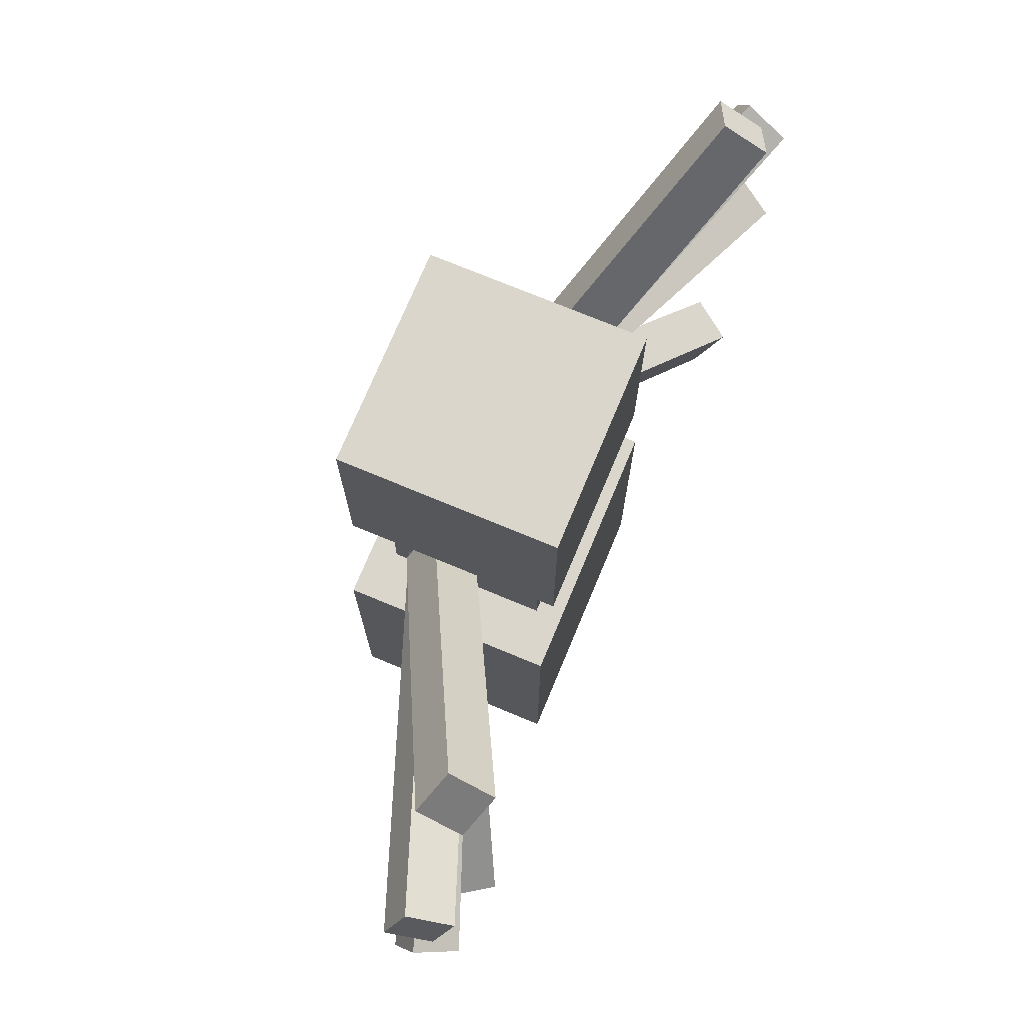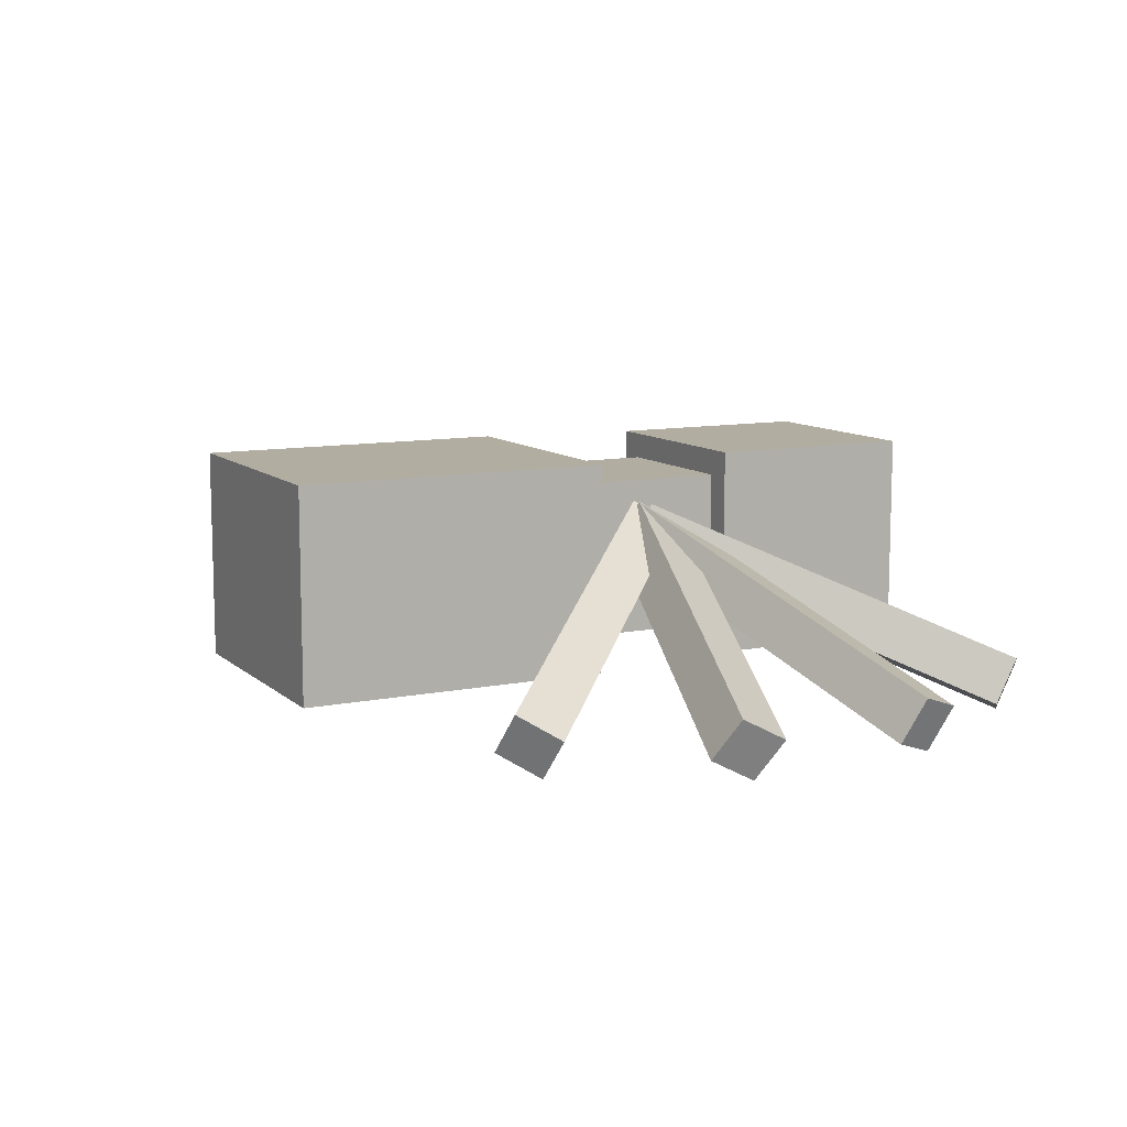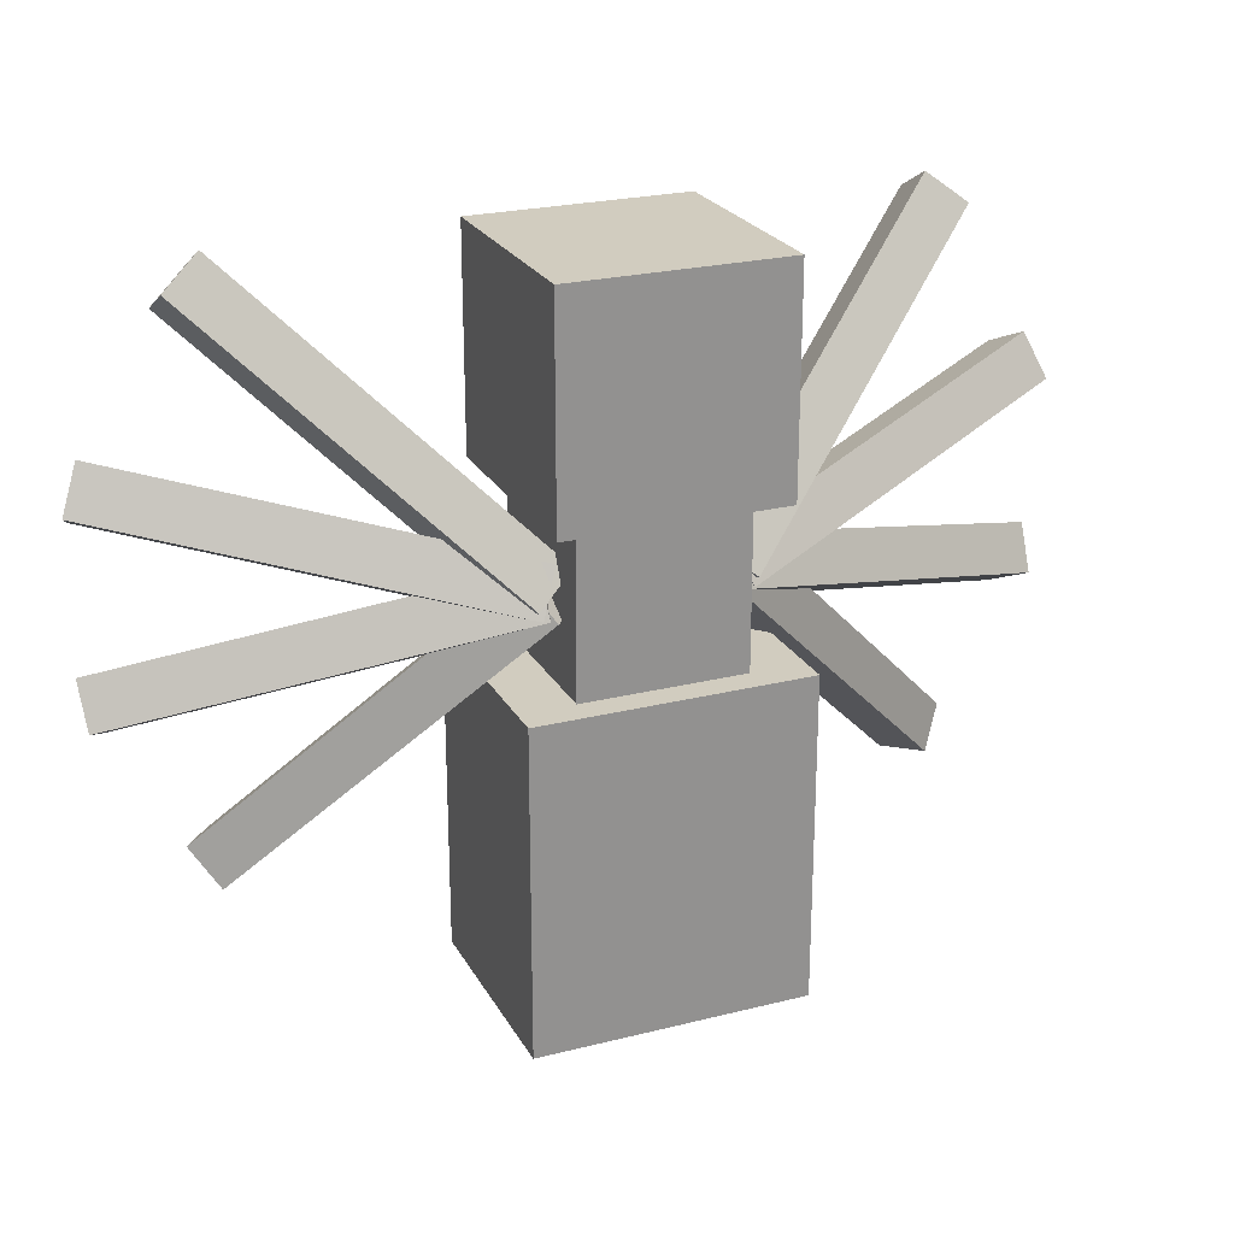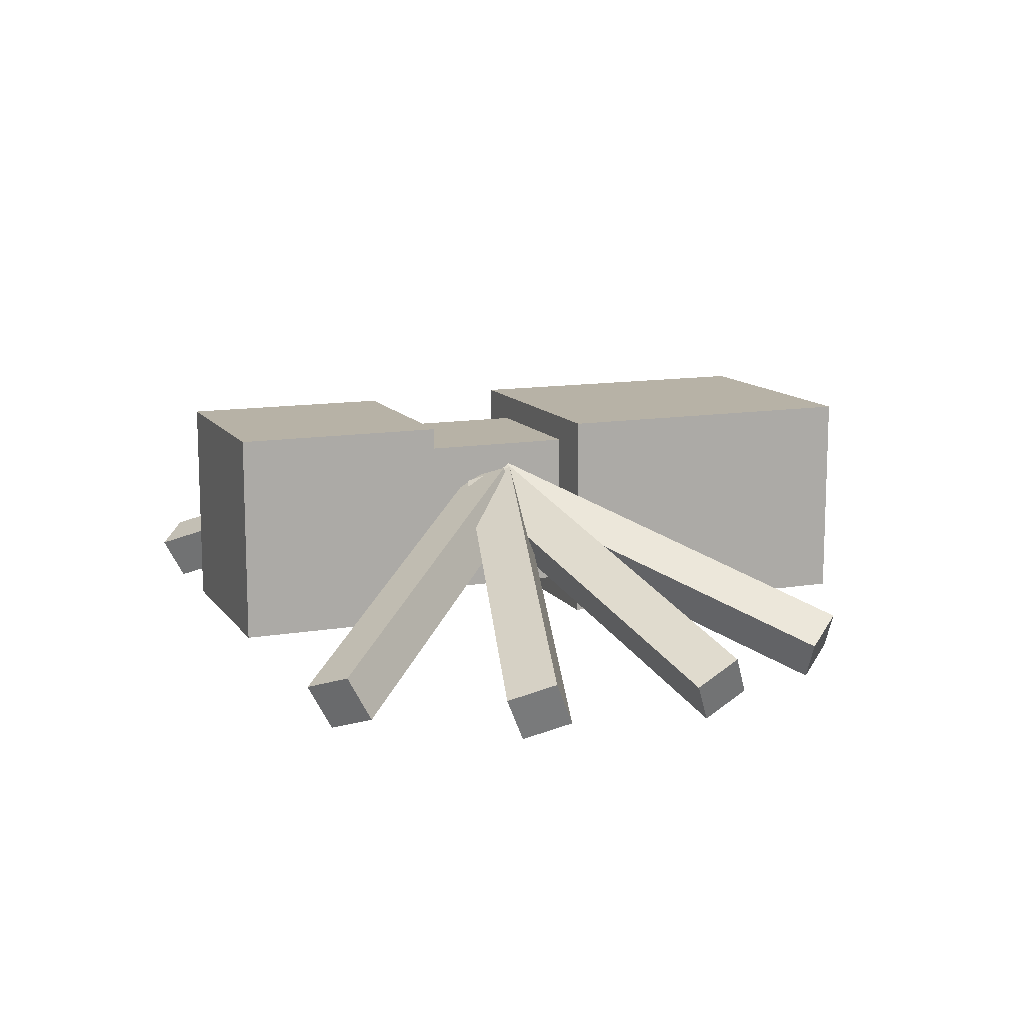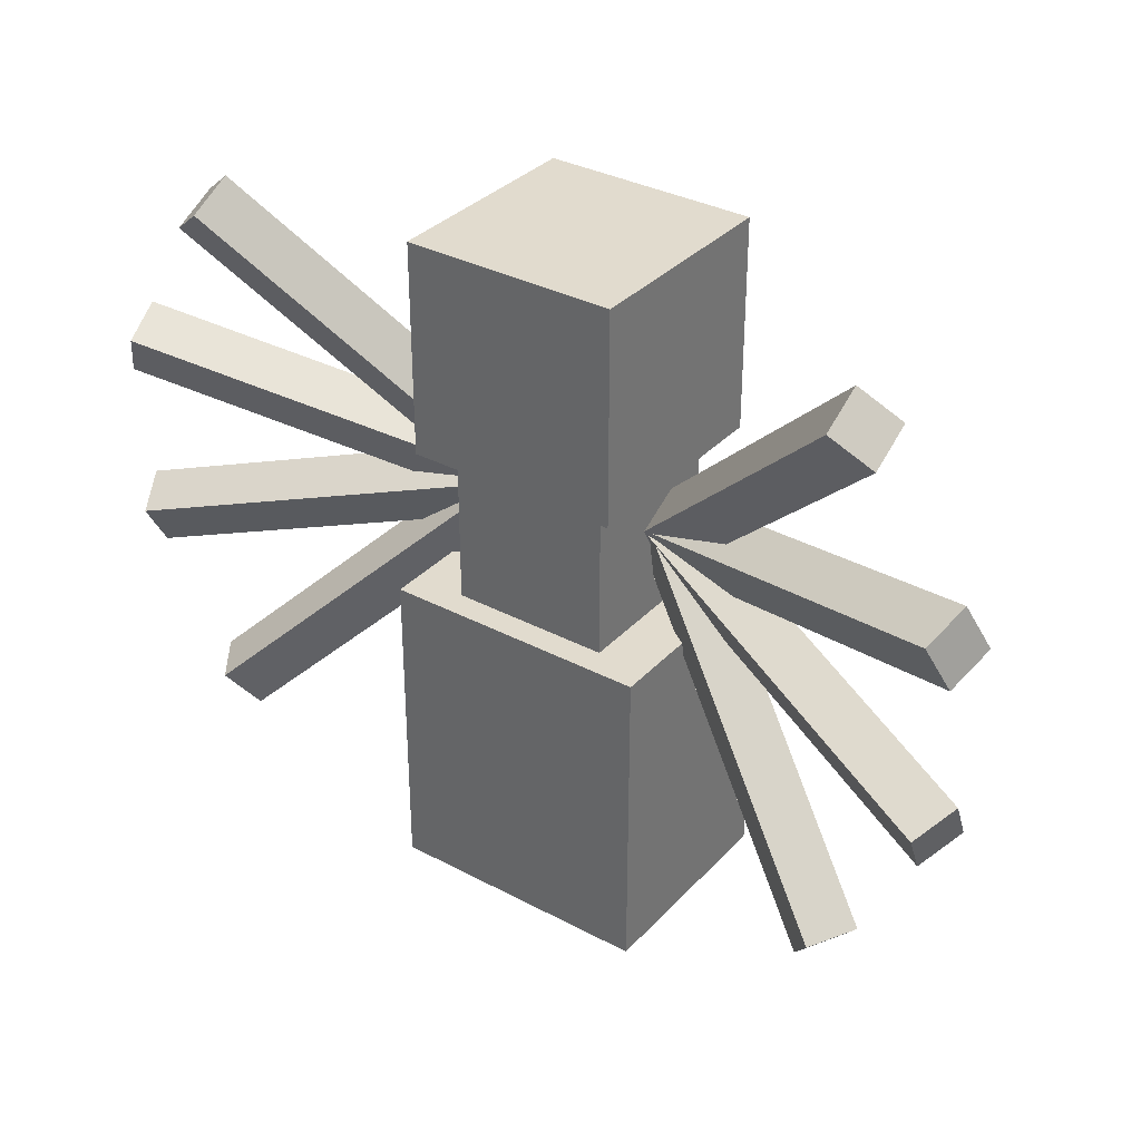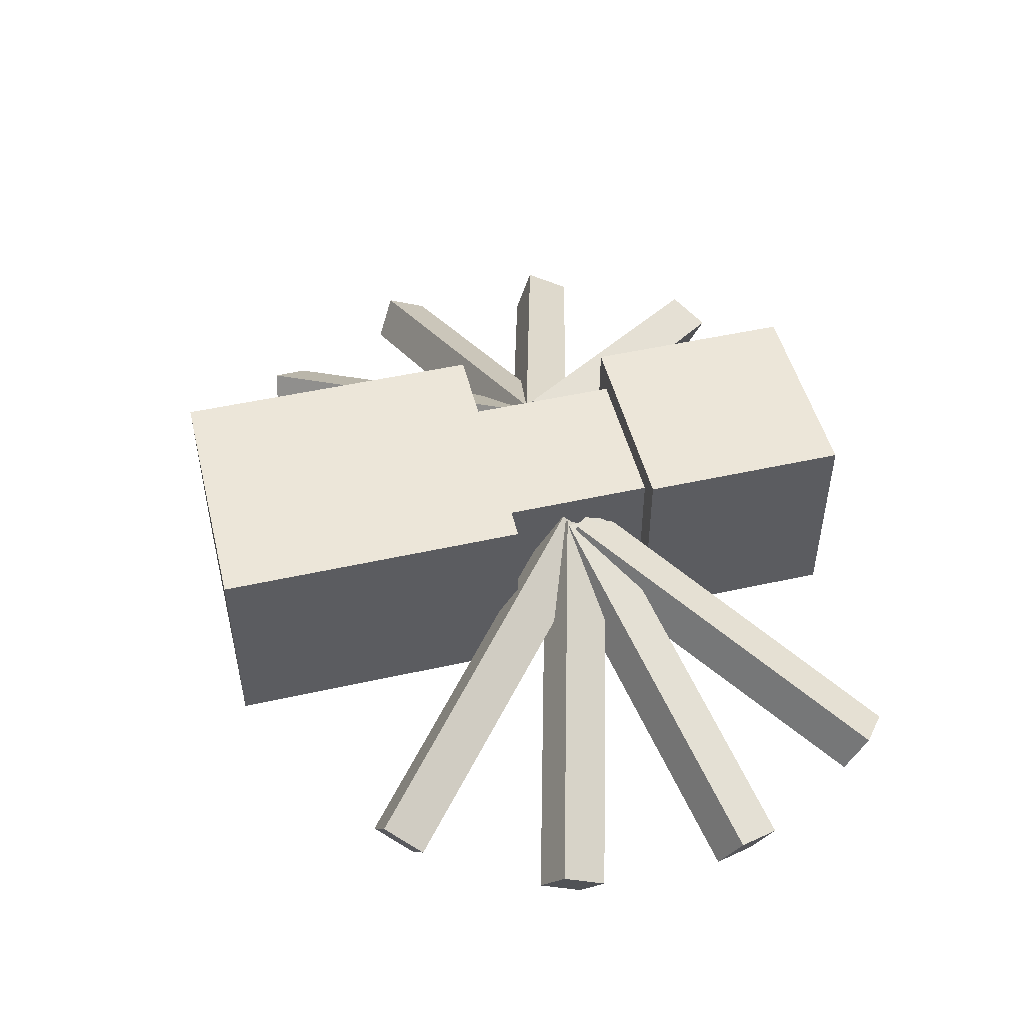
<metadata>
{"format":"obj","ext":"obj","renderer":"f3d","projection":"perspective","resolution":1024,"background":"white","views":[{"elev":73.6,"azim":-67.4,"up":"+Z"},{"elev":10.3,"azim":-117.1,"up":"+Y"},{"elev":23.9,"azim":157.3,"up":"+Z"},{"elev":12.3,"azim":68.1,"up":"+Y"},{"elev":33.9,"azim":35.8,"up":"+Z"},{"elev":49.3,"azim":-103.9,"up":"+Y"}]}
</metadata>
<code>
o Spider_Mesh.007
v -0.1016 -0.1016 0.1016
v 0.1016 -0.1016 0.1016
v -0.1016 -0.1016 -0.1016
v 0.1016 -0.1016 -0.1016
v -0.1016 0.1016 0.1016
v 0.1016 0.1016 0.1016
v -0.1016 0.1016 -0.1016
v 0.1016 0.1016 -0.1016
v -0.0762 -0.0762 -0.1016
v 0.0762 -0.0762 -0.1016
v -0.0762 -0.0762 -0.254
v 0.0762 -0.0762 -0.254
v -0.0762 0.0762 -0.1016
v 0.0762 0.0762 -0.1016
v -0.0762 0.0762 -0.254
v 0.0762 0.0762 -0.254
v -0.127 -0.1016 -0.254
v 0.127 -0.1016 -0.254
v -0.127 -0.1016 -0.5588
v 0.127 -0.1016 -0.5588
v -0.127 0.1016 -0.254
v 0.127 0.1016 -0.254
v -0.127 0.1016 -0.5588
v 0.127 0.1016 -0.5588
v 0.07944 -0.0048 -0.1638
v 0.3329 -0.1353 -0.4173
v 0.05613 0.01749 -0.1986
v 0.3096 -0.113 -0.4521
v 0.1061 0.03381 -0.157
v 0.3596 -0.09666 -0.4105
v 0.08283 0.0561 -0.1918
v 0.3363 -0.07437 -0.4452
v 0.07276 -0.004505 -0.1667
v 0.419 -0.135 -0.2594
v 0.06999 0.01757 -0.208
v 0.4162 -0.1129 -0.3008
v 0.09228 0.03373 -0.1476
v 0.4385 -0.09674 -0.2403
v 0.08951 0.0558 -0.1889
v 0.4358 -0.07467 -0.2817
v 0.06745 -0.002876 -0.1668
v 0.4137 -0.1333 -0.07404
v 0.08432 0.01235 -0.2084
v 0.4306 -0.1181 -0.1156
v 0.07796 0.03895 -0.1472
v 0.4242 -0.09152 -0.05445
v 0.09483 0.05417 -0.1888
v 0.4411 -0.0763 -0.09601
v 0.06378 -0.002878 -0.1751
v 0.3173 -0.1333 0.07834
v 0.09918 0.01235 -0.2027
v 0.3527 -0.1181 0.05078
v 0.06309 0.03895 -0.1529
v 0.3166 -0.09152 0.1006
v 0.09849 0.05418 -0.1805
v 0.352 -0.0763 0.07301
v -0.05885 -0.002878 -0.1751
v -0.3123 -0.1333 0.07834
v -0.09424 0.01235 -0.2027
v -0.3477 -0.1181 0.05078
v -0.05816 0.03895 -0.1529
v -0.3116 -0.09152 0.1006
v -0.09355 0.05418 -0.1805
v -0.347 -0.0763 0.07301
v -0.06782 -0.004505 -0.1667
v -0.4141 -0.135 -0.2594
v -0.06505 0.01757 -0.208
v -0.4113 -0.1129 -0.3008
v -0.08735 0.03373 -0.1476
v -0.4336 -0.09674 -0.2403
v -0.08458 0.0558 -0.1889
v -0.4308 -0.07467 -0.2817
v -0.0745 -0.0048 -0.1638
v -0.328 -0.1353 -0.4173
v -0.05119 0.01749 -0.1986
v -0.3047 -0.113 -0.4521
v -0.1012 0.03381 -0.157
v -0.3547 -0.09666 -0.4105
v -0.0779 0.0561 -0.1918
v -0.3314 -0.07437 -0.4452
v -0.06251 -0.002876 -0.1668
v -0.4088 -0.1333 -0.07404
v -0.07938 0.01235 -0.2084
v -0.4256 -0.1181 -0.1156
v -0.07302 0.03895 -0.1472
v -0.4193 -0.09152 -0.05445
v -0.08989 0.05417 -0.1888
v -0.4361 -0.0763 -0.09601
f 3 2 1
f 6 7 5
f 2 5 1
f 4 6 2
f 3 8 4
f 1 7 3
f 11 10 9
f 14 15 13
f 10 13 9
f 12 14 10
f 11 16 12
f 9 15 11
f 19 18 17
f 22 23 21
f 18 21 17
f 20 22 18
f 19 24 20
f 17 23 19
f 27 26 25
f 29 32 31
f 26 29 25
f 28 30 26
f 27 32 28
f 25 31 27
f 35 34 33
f 37 40 39
f 34 37 33
f 34 40 38
f 35 40 36
f 35 37 39
f 41 44 42
f 46 47 45
f 42 45 41
f 42 48 46
f 43 48 44
f 41 47 43
f 49 52 50
f 54 55 53
f 50 53 49
f 50 56 54
f 51 56 52
f 49 55 51
f 58 59 57
f 61 64 62
f 57 62 58
f 62 60 58
f 64 59 60
f 63 57 59
f 66 67 65
f 71 70 69
f 69 66 65
f 66 72 68
f 72 67 68
f 67 69 65
f 74 75 73
f 79 78 77
f 77 74 73
f 78 76 74
f 80 75 76
f 79 73 75
f 82 83 81
f 87 86 85
f 81 86 82
f 82 88 84
f 84 87 83
f 87 81 83
f 3 4 2
f 6 8 7
f 2 6 5
f 4 8 6
f 3 7 8
f 1 5 7
f 11 12 10
f 14 16 15
f 10 14 13
f 12 16 14
f 11 15 16
f 9 13 15
f 19 20 18
f 22 24 23
f 18 22 21
f 20 24 22
f 19 23 24
f 17 21 23
f 27 28 26
f 29 30 32
f 26 30 29
f 28 32 30
f 27 31 32
f 25 29 31
f 35 36 34
f 37 38 40
f 34 38 37
f 34 36 40
f 35 39 40
f 35 33 37
f 41 43 44
f 46 48 47
f 42 46 45
f 42 44 48
f 43 47 48
f 41 45 47
f 49 51 52
f 54 56 55
f 50 54 53
f 50 52 56
f 51 55 56
f 49 53 55
f 58 60 59
f 61 63 64
f 57 61 62
f 62 64 60
f 64 63 59
f 63 61 57
f 66 68 67
f 71 72 70
f 69 70 66
f 66 70 72
f 72 71 67
f 67 71 69
f 74 76 75
f 79 80 78
f 77 78 74
f 78 80 76
f 80 79 75
f 79 77 73
f 82 84 83
f 87 88 86
f 81 85 86
f 82 86 88
f 84 88 87
f 87 85 81

</code>
